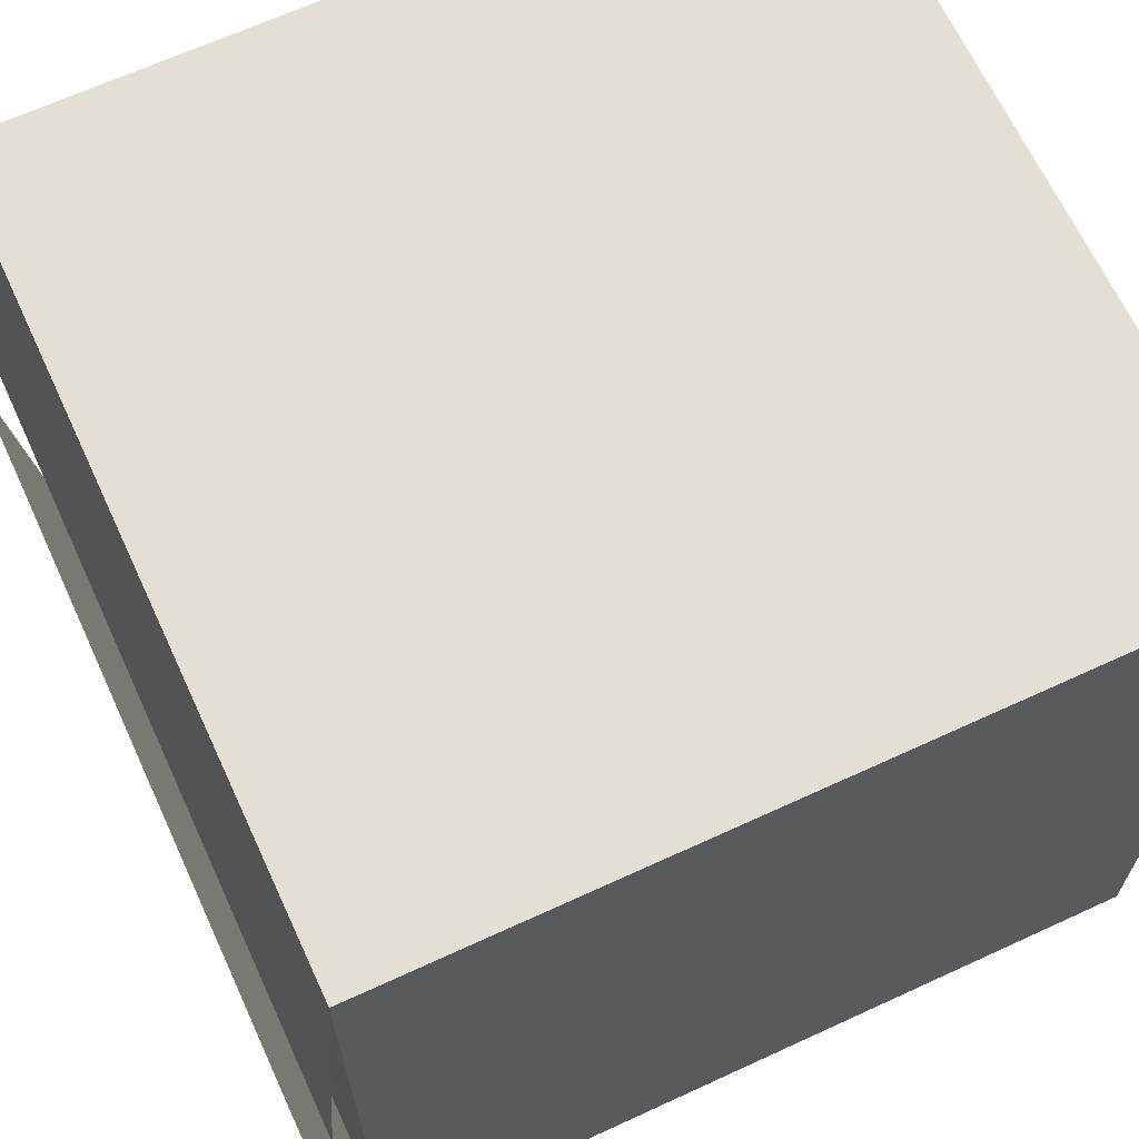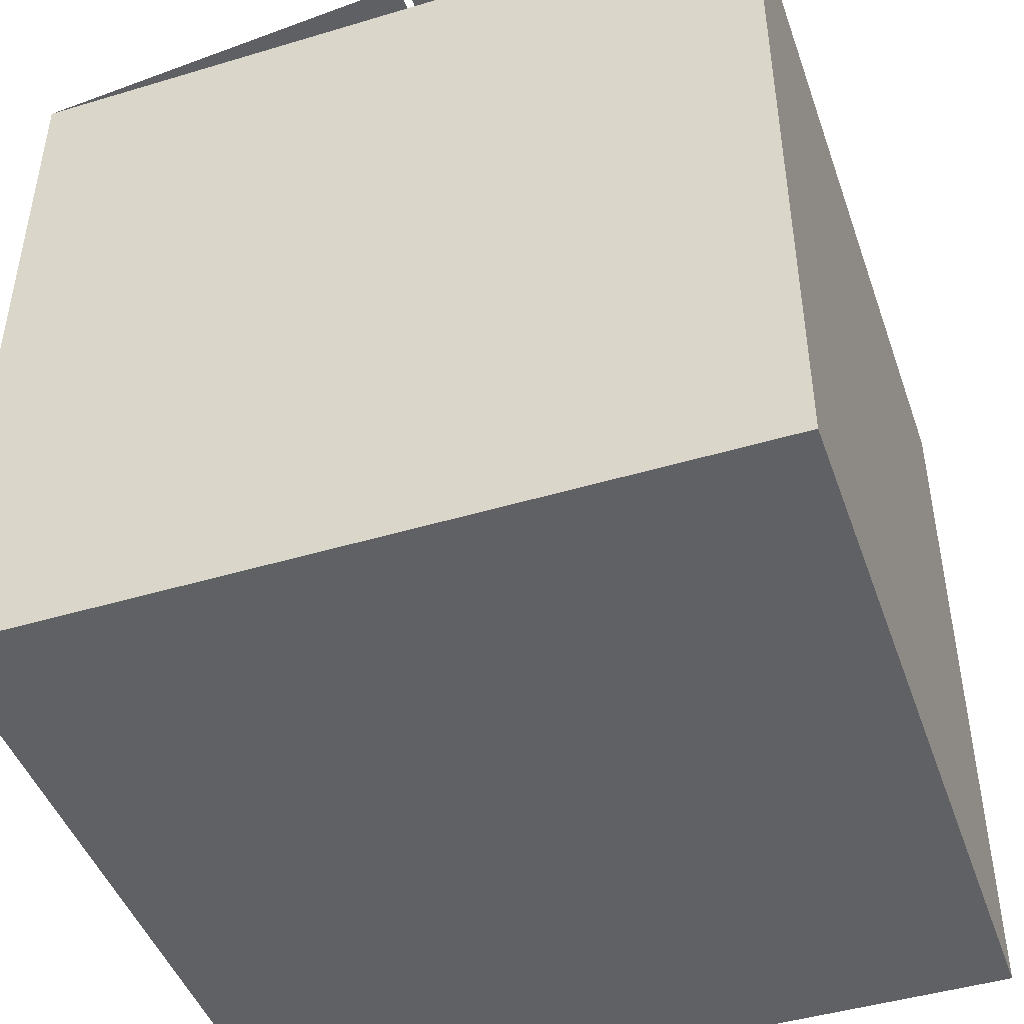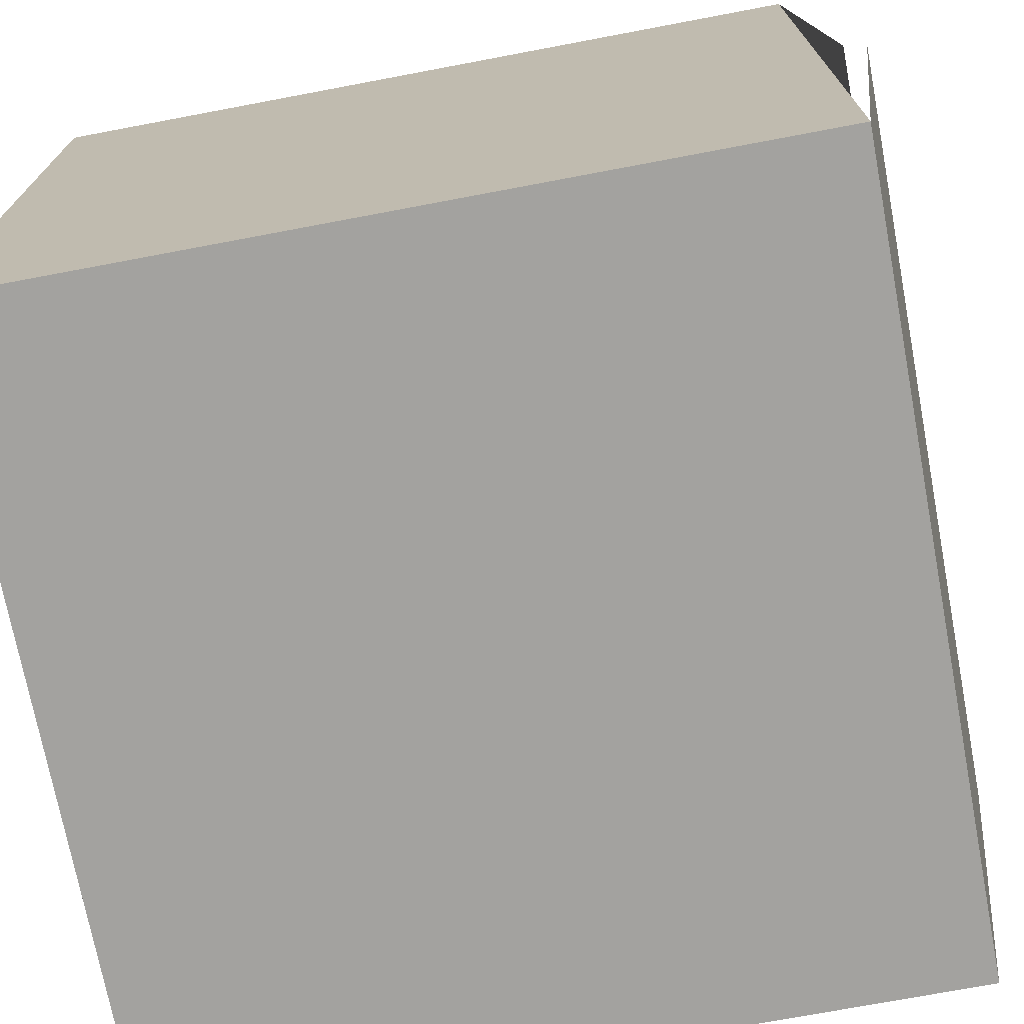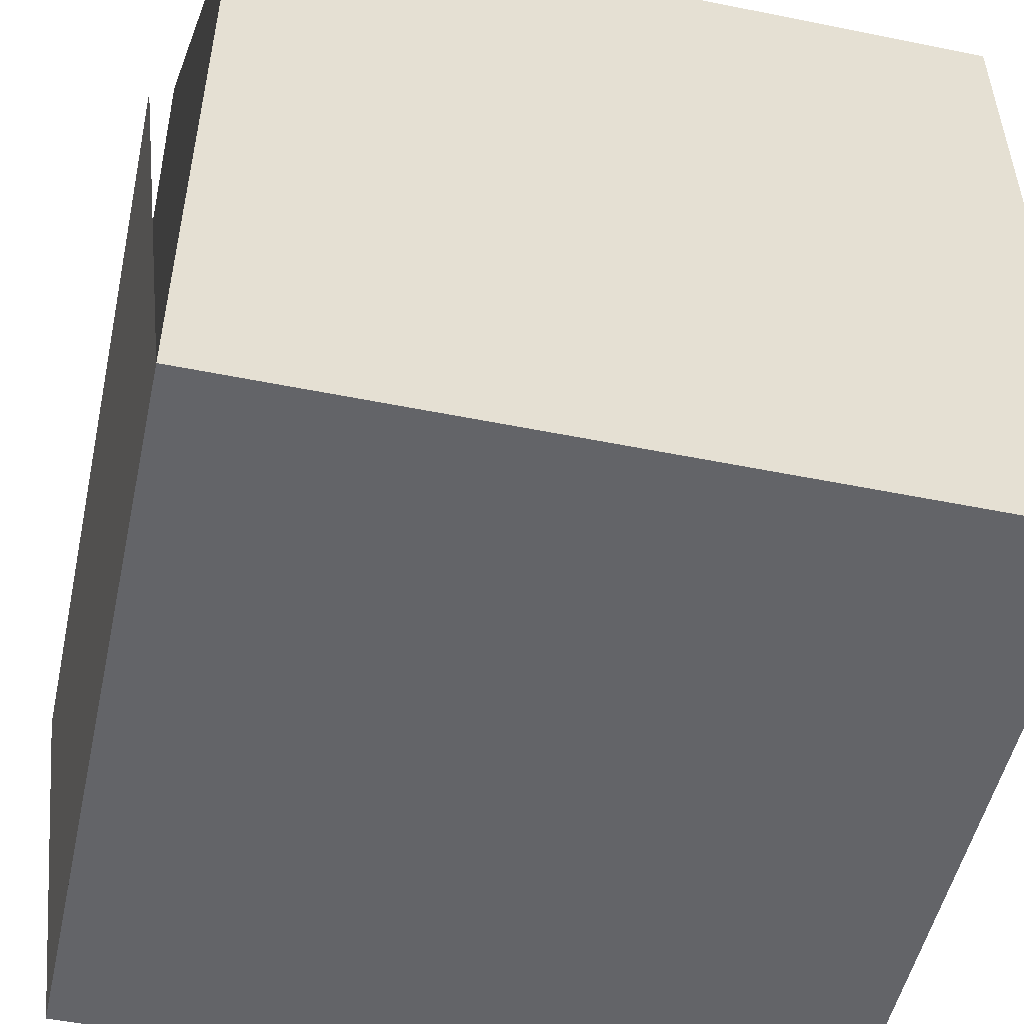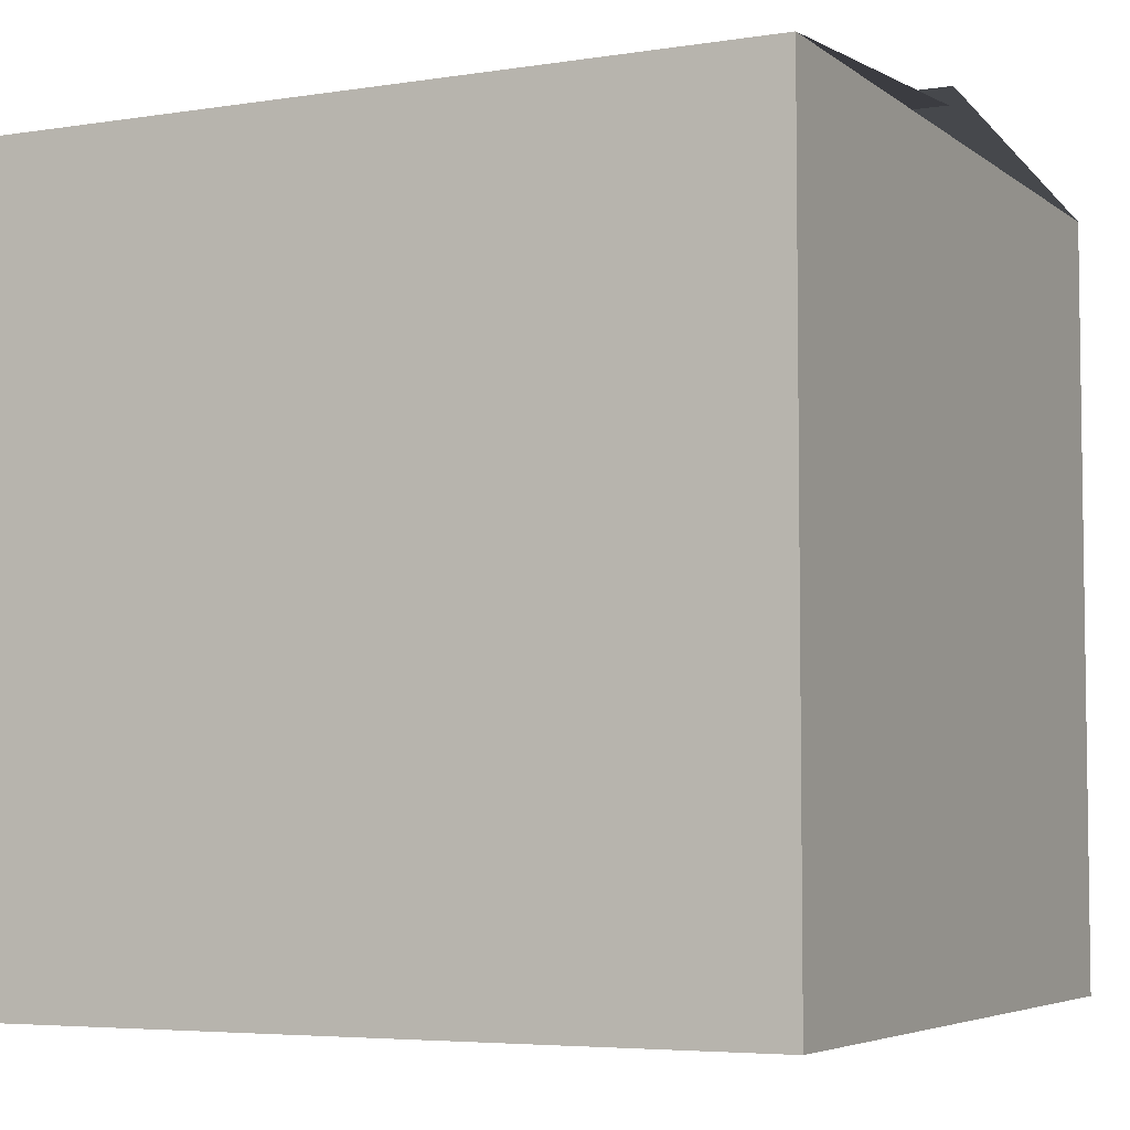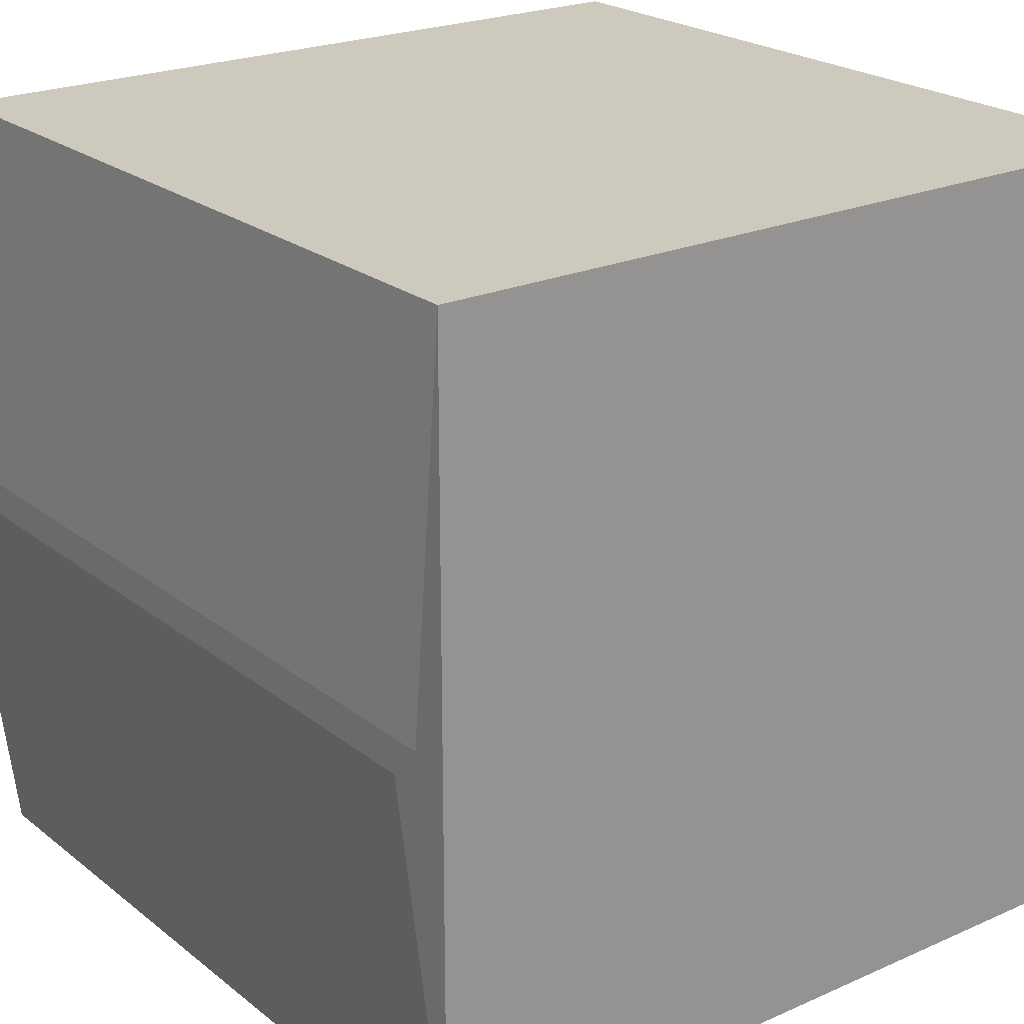
<metadata>
{"format":"obj","ext":"obj","renderer":"f3d","projection":"perspective","resolution":1024,"background":"white","views":[{"elev":66.3,"azim":-114.8,"up":"+Z"},{"elev":-45.7,"azim":-71.0,"up":"+Y"},{"elev":-72.5,"azim":100.7,"up":"+Z"},{"elev":-51.3,"azim":-102.4,"up":"+Z"},{"elev":-5.1,"azim":26.2,"up":"+Y"},{"elev":22.6,"azim":-127.2,"up":"+Z"}]}
</metadata>
<code>
o Cube.001_Cube.002
v -0.5 -0.5318 0.5
v -0.5 0.4682 0.5
v -0.5 0.4682 -0.5
v -0.5 -0.5318 -0.5
v 0.5 0.4682 -0.5
v 0.5 -0.5318 -0.5
v 0.5 0.4682 0.5
v 0.5 -0.5318 0.5
v -0.5 0.5291 0.008935
v 0.5 0.5291 0.008935
v 0.5 0.5023 0.02632
v -0.5 0.5023 0.02632
f 1 2 3 4
f 4 3 5 6
f 6 5 7 8
f 8 7 2 1
f 4 6 8 1
f 5 3 9 10
f 2 7 11 12
f 7 5 3 2

</code>
